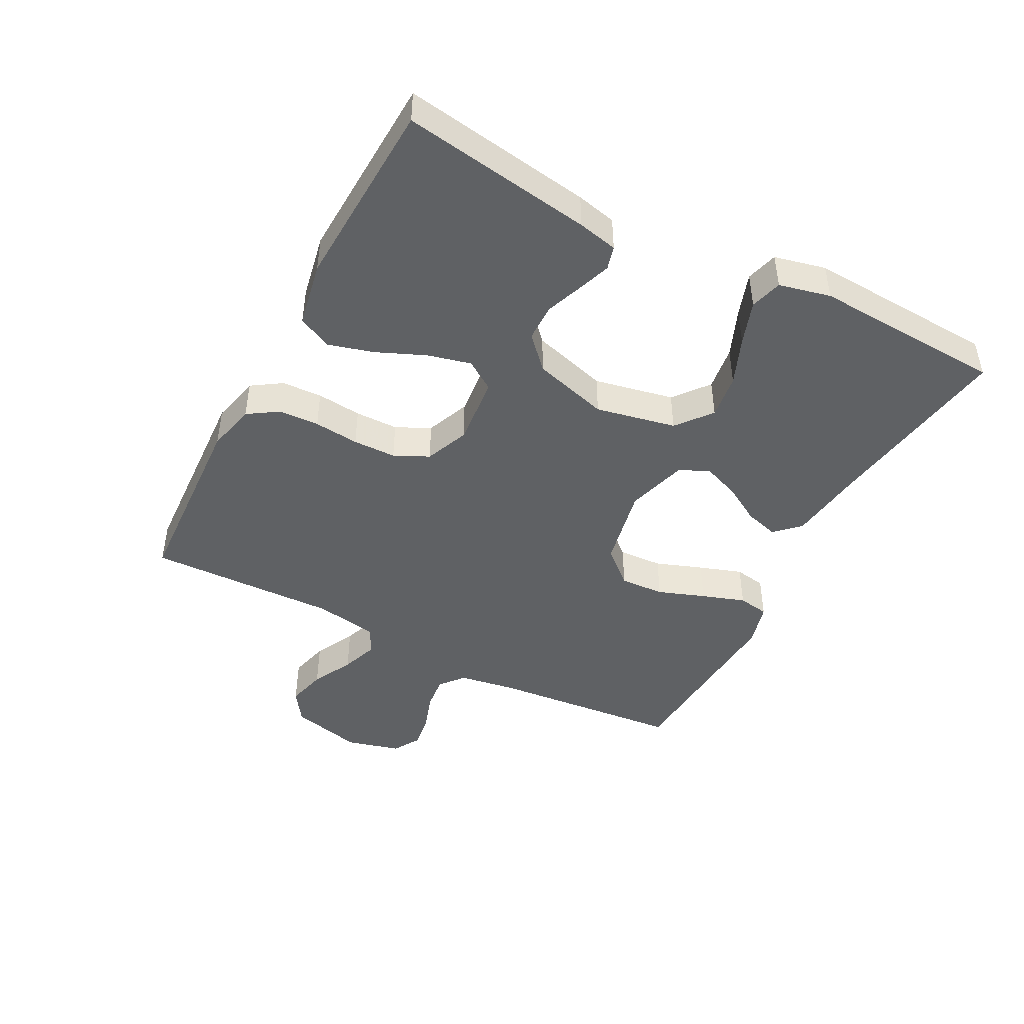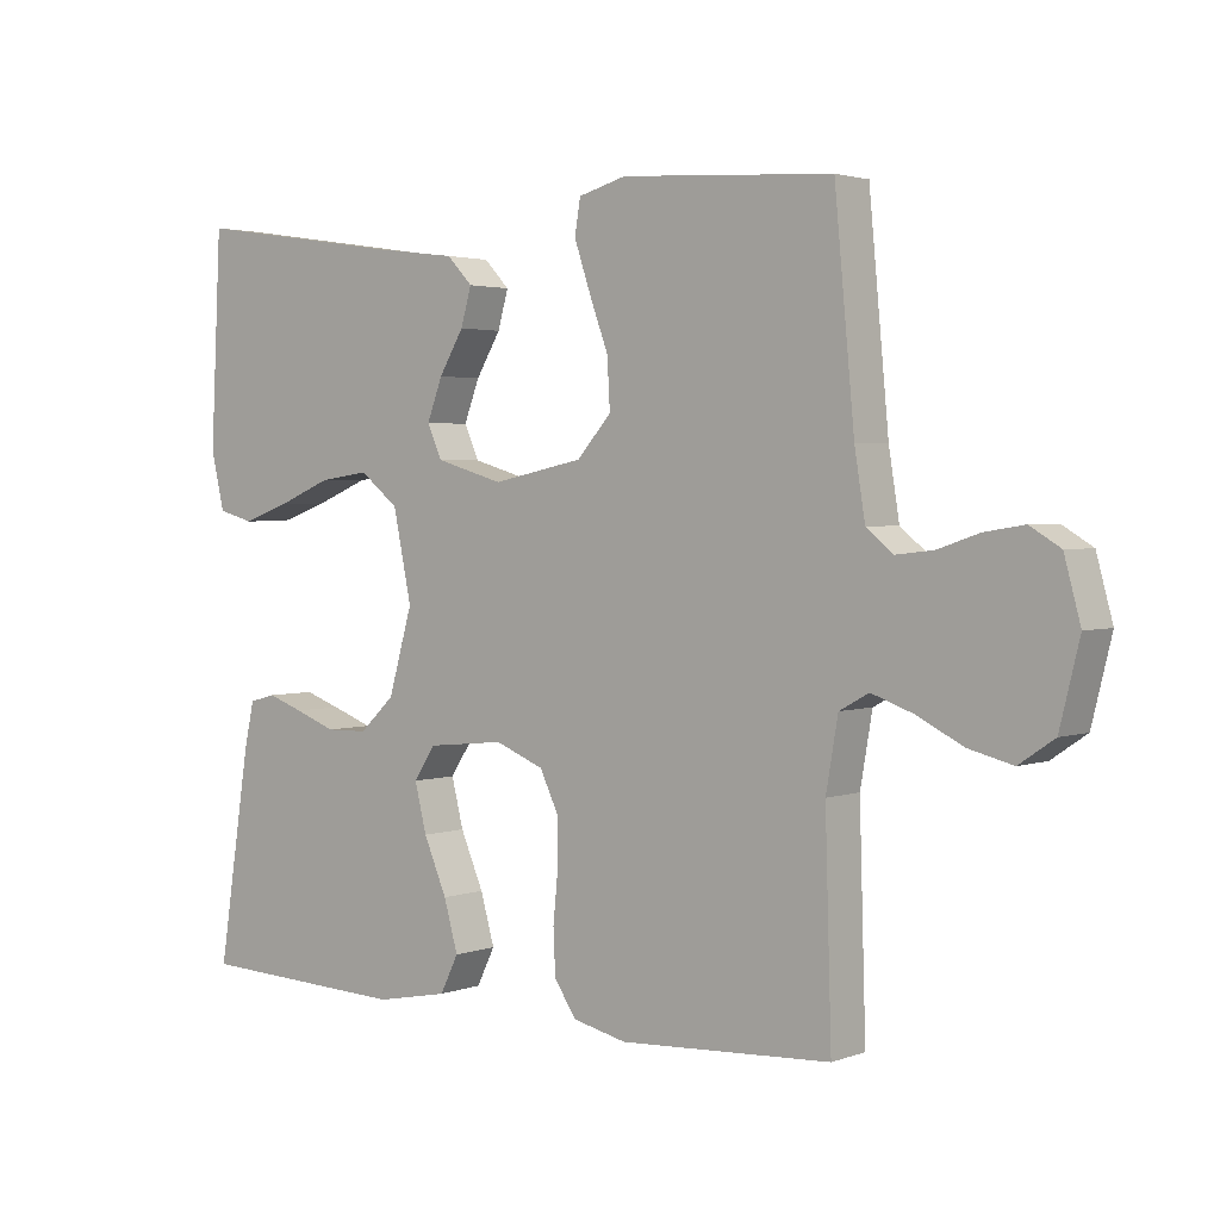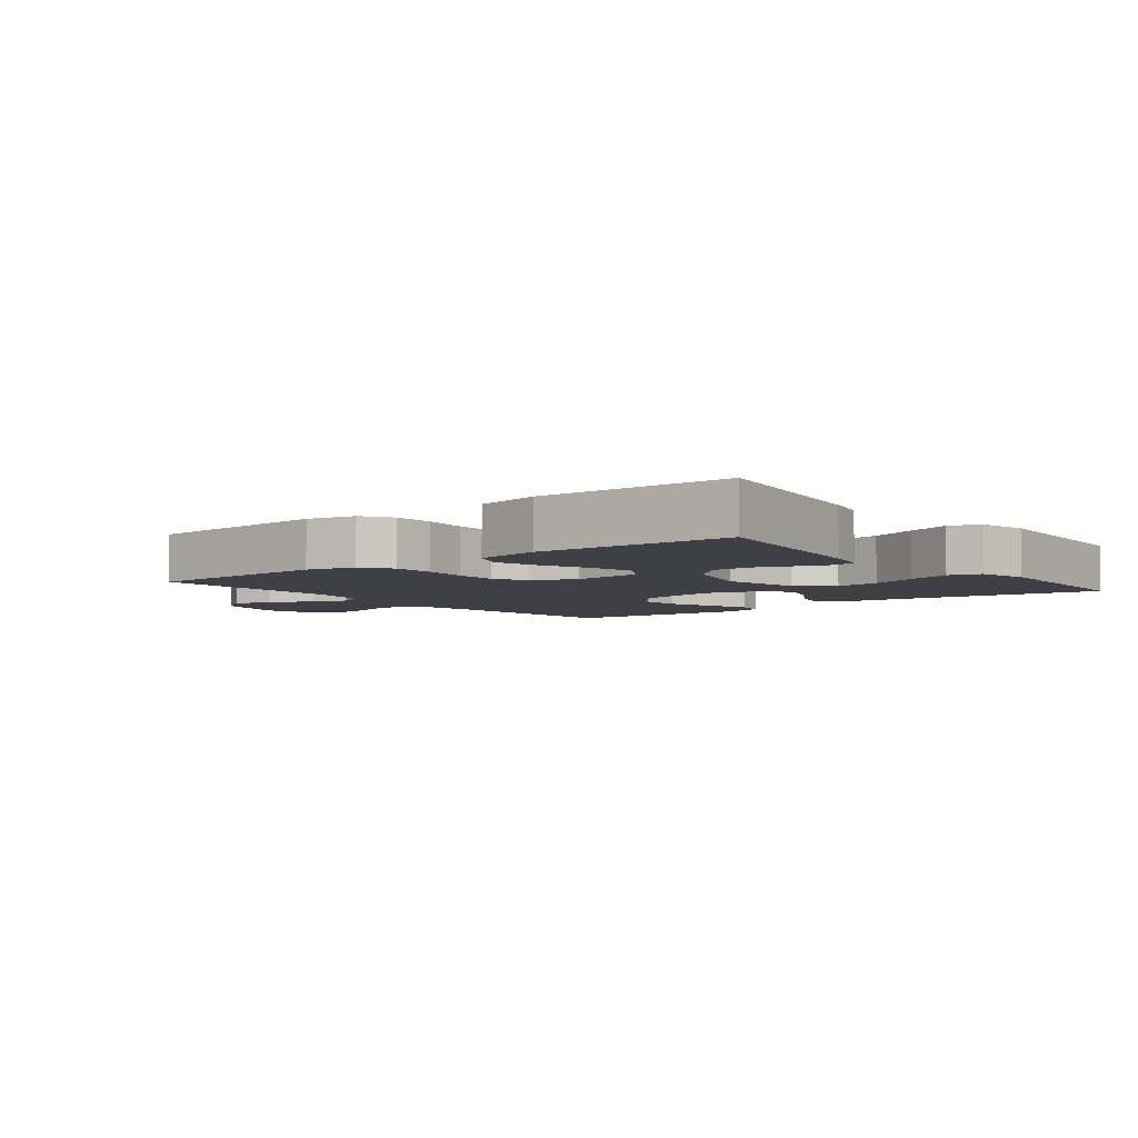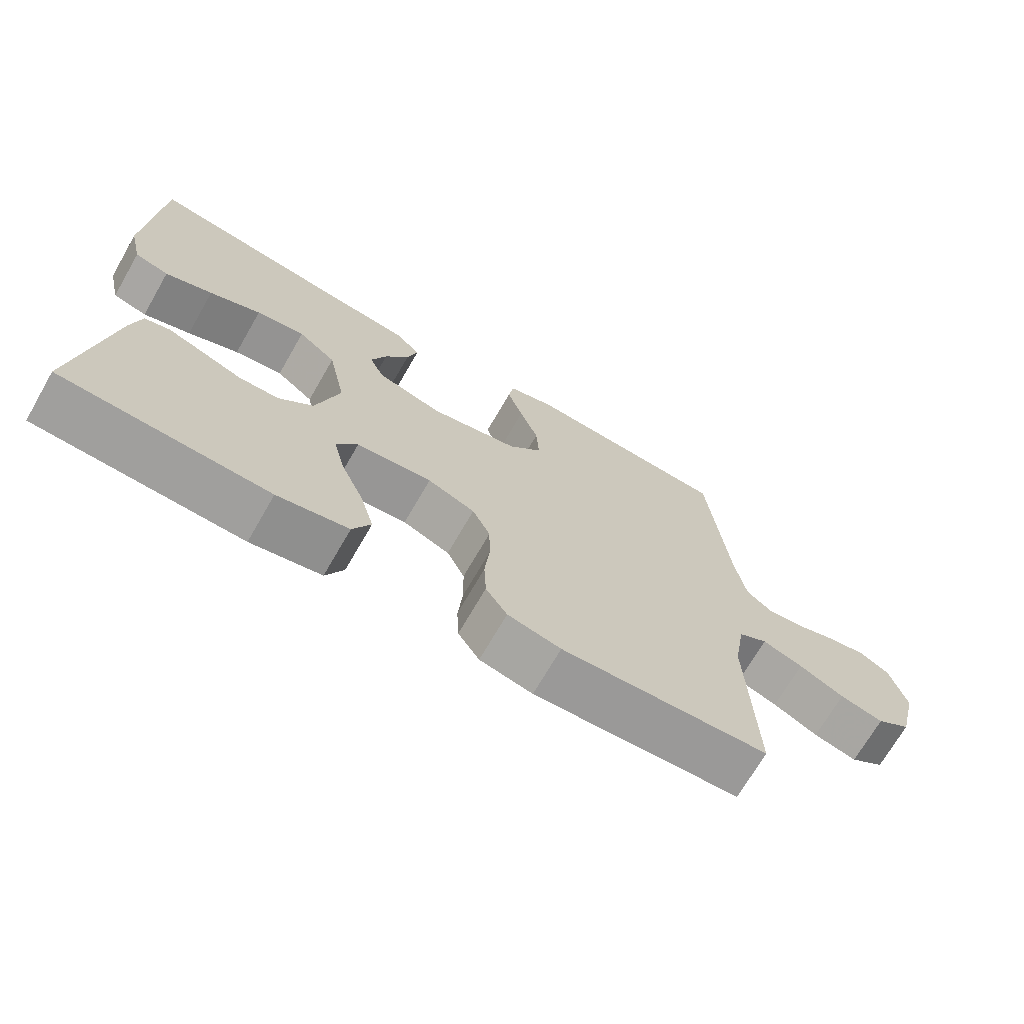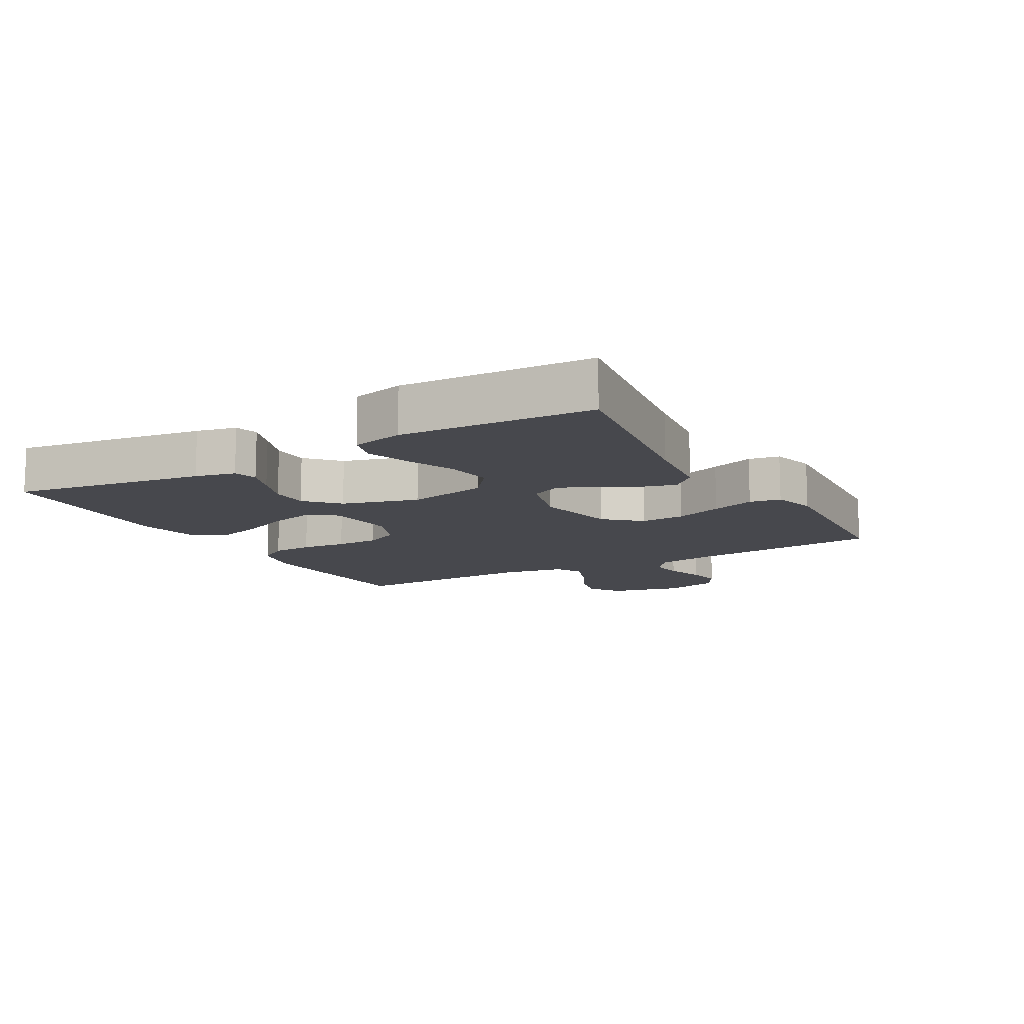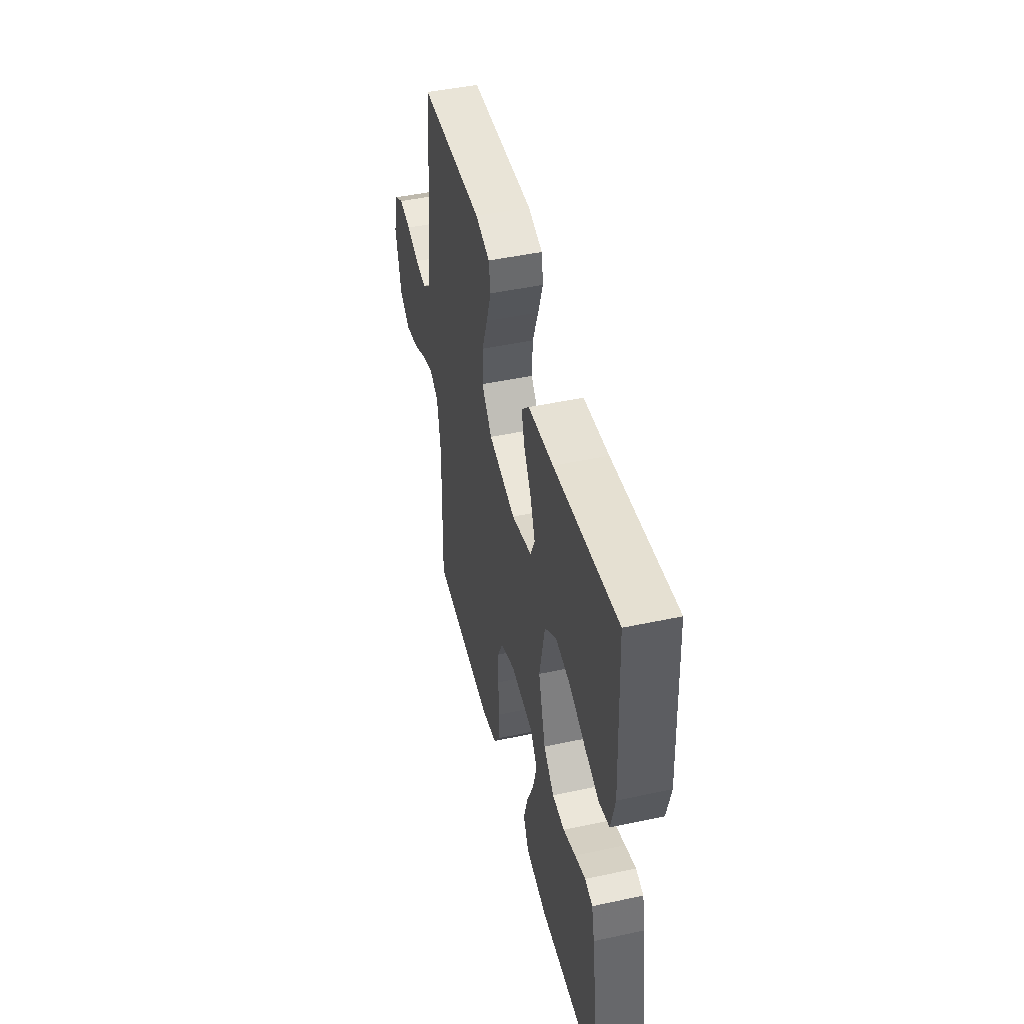
<metadata>
{"format":"obj","ext":"obj","renderer":"f3d","projection":"perspective","resolution":1024,"background":"white","views":[{"elev":-45.4,"azim":-117.7,"up":"+Y"},{"elev":2.6,"azim":38.9,"up":"+Z"},{"elev":-5.2,"azim":-141.7,"up":"+Y"},{"elev":-70.4,"azim":-30.0,"up":"+Z"},{"elev":-11.9,"azim":-60.4,"up":"+Y"},{"elev":46.9,"azim":-103.7,"up":"+Z"}]}
</metadata>
<code>
v 0.5 0.07 -0.5
v 0.2 0.07 -0.516
v 0.123 0.07 -0.498
v 0.092 0.07 -0.451
v 0.089 0.07 -0.387
v 0.096 0.07 -0.316
v 0.095 0.07 -0.248
v 0.069 0.07 -0.194
v 0 0.07 -0.166
v -0.11 0.07 -0.177
v -0.141 0.07 -0.224
v -0.124 0.07 -0.292
v -0.091 0.07 -0.369
v -0.071 0.07 -0.44
v -0.097 0.07 -0.493
v -0.2 0.07 -0.513
v -0.5 0.07 -0.5
v -0.454 0.07 -0.2
v -0.44 0.07 -0.137
v -0.403 0.07 -0.127
v -0.352 0.07 -0.145
v -0.293 0.07 -0.167
v -0.234 0.07 -0.166
v -0.184 0.07 -0.119
v -0.15 0.07 0
v -0.176 0.07 0.126
v -0.231 0.07 0.17
v -0.302 0.07 0.16
v -0.377 0.07 0.129
v -0.446 0.07 0.105
v -0.496 0.07 0.119
v -0.515 0.07 0.2
v -0.5 0.07 0.5
v -0.2 0.07 0.455
v -0.081 0.07 0.44
v -0.045 0.07 0.402
v -0.06 0.07 0.349
v -0.095 0.07 0.29
v -0.117 0.07 0.232
v -0.096 0.07 0.185
v 0 0.07 0.157
v 0.129 0.07 0.184
v 0.178 0.07 0.239
v 0.174 0.07 0.309
v 0.147 0.07 0.383
v 0.124 0.07 0.451
v 0.132 0.07 0.5
v 0.2 0.07 0.519
v 0.5 0.07 0.5
v 0.528 0.07 0.2
v 0.543 0.07 0.107
v 0.581 0.07 0.076
v 0.634 0.07 0.082
v 0.693 0.07 0.102
v 0.749 0.07 0.111
v 0.792 0.07 0.085
v 0.815 0.07 0
v 0.787 0.07 -0.114
v 0.737 0.07 -0.148
v 0.674 0.07 -0.132
v 0.609 0.07 -0.099
v 0.55 0.07 -0.078
v 0.508 0.07 -0.101
v 0.491 0.07 -0.2
v 0.5 0 -0.5
v 0.2 0 -0.516
v 0.123 0 -0.498
v 0.092 0 -0.451
v 0.089 0 -0.387
v 0.096 0 -0.316
v 0.095 0 -0.248
v 0.069 0 -0.194
v 0 0 -0.166
v -0.11 0 -0.177
v -0.141 0 -0.224
v -0.124 0 -0.292
v -0.091 0 -0.369
v -0.071 0 -0.44
v -0.097 0 -0.493
v -0.2 0 -0.513
v -0.5 0 -0.5
v -0.454 0 -0.2
v -0.44 0 -0.137
v -0.403 0 -0.127
v -0.352 0 -0.145
v -0.293 0 -0.167
v -0.234 0 -0.166
v -0.184 0 -0.119
v -0.15 0 0
v -0.176 0 0.126
v -0.231 0 0.17
v -0.302 0 0.16
v -0.377 0 0.129
v -0.446 0 0.105
v -0.496 0 0.119
v -0.515 0 0.2
v -0.5 0 0.5
v -0.2 0 0.455
v -0.081 0 0.44
v -0.045 0 0.402
v -0.06 0 0.349
v -0.095 0 0.29
v -0.117 0 0.232
v -0.096 0 0.185
v 0 0 0.157
v 0.129 0 0.184
v 0.178 0 0.239
v 0.174 0 0.309
v 0.147 0 0.383
v 0.124 0 0.451
v 0.132 0 0.5
v 0.2 0 0.519
v 0.5 0 0.5
v 0.528 0 0.2
v 0.543 0 0.107
v 0.581 0 0.076
v 0.634 0 0.082
v 0.693 0 0.102
v 0.749 0 0.111
v 0.792 0 0.085
v 0.815 0 0
v 0.787 0 -0.114
v 0.737 0 -0.148
v 0.674 0 -0.132
v 0.609 0 -0.099
v 0.55 0 -0.078
v 0.508 0 -0.101
v 0.491 0 -0.2
f 58 59 60 61
f 58 61 62
f 57 58 62
f 56 57 62
f 53 54 55 56
f 52 53 56 62
f 51 52 62 63
f 47 48 49 50
f 44 45 46 47
f 44 47 50 51
f 35 36 37 38
f 34 35 38 39
f 33 34 39
f 32 33 39 40
f 28 29 30 31
f 28 31 32
f 27 28 32
f 19 20 21 22
f 17 18 19 22
f 17 22 23
f 16 17 23 24
f 12 13 14 15
f 11 12 15 16
f 3 4 5 6
f 3 6 7
f 64 1 2 3
f 64 3 7
f 63 64 7 8
f 43 44 51 63
f 42 43 63 8
f 41 42 8 9
f 27 32 40 41
f 26 27 41
f 25 26 41 9
f 11 16 24 25
f 10 11 25
f 9 10 25
f 125 124 123 122
f 126 125 122
f 126 122 121
f 126 121 120
f 120 119 118 117
f 126 120 117 116
f 127 126 116 115
f 114 113 112 111
f 111 110 109 108
f 115 114 111 108
f 102 101 100 99
f 103 102 99 98
f 103 98 97
f 104 103 97 96
f 95 94 93 92
f 96 95 92
f 96 92 91
f 86 85 84 83
f 86 83 82 81
f 87 86 81
f 88 87 81 80
f 79 78 77 76
f 80 79 76 75
f 70 69 68 67
f 71 70 67
f 67 66 65 128
f 71 67 128
f 72 71 128 127
f 127 115 108 107
f 72 127 107 106
f 73 72 106 105
f 105 104 96 91
f 105 91 90
f 73 105 90 89
f 89 88 80 75
f 89 75 74
f 89 74 73
f 1 65 66 2
f 2 66 67 3
f 3 67 68 4
f 4 68 69 5
f 5 69 70 6
f 6 70 71 7
f 7 71 72 8
f 8 72 73 9
f 9 73 74 10
f 10 74 75 11
f 11 75 76 12
f 12 76 77 13
f 13 77 78 14
f 14 78 79 15
f 15 79 80 16
f 16 80 81 17
f 17 81 82 18
f 18 82 83 19
f 19 83 84 20
f 20 84 85 21
f 21 85 86 22
f 22 86 87 23
f 23 87 88 24
f 24 88 89 25
f 25 89 90 26
f 26 90 91 27
f 27 91 92 28
f 28 92 93 29
f 29 93 94 30
f 30 94 95 31
f 31 95 96 32
f 32 96 97 33
f 33 97 98 34
f 34 98 99 35
f 35 99 100 36
f 36 100 101 37
f 37 101 102 38
f 38 102 103 39
f 39 103 104 40
f 40 104 105 41
f 41 105 106 42
f 42 106 107 43
f 43 107 108 44
f 44 108 109 45
f 45 109 110 46
f 46 110 111 47
f 47 111 112 48
f 48 112 113 49
f 49 113 114 50
f 50 114 115 51
f 51 115 116 52
f 52 116 117 53
f 53 117 118 54
f 54 118 119 55
f 55 119 120 56
f 56 120 121 57
f 57 121 122 58
f 58 122 123 59
f 59 123 124 60
f 60 124 125 61
f 61 125 126 62
f 62 126 127 63
f 63 127 128 64
f 64 128 65 1

</code>
